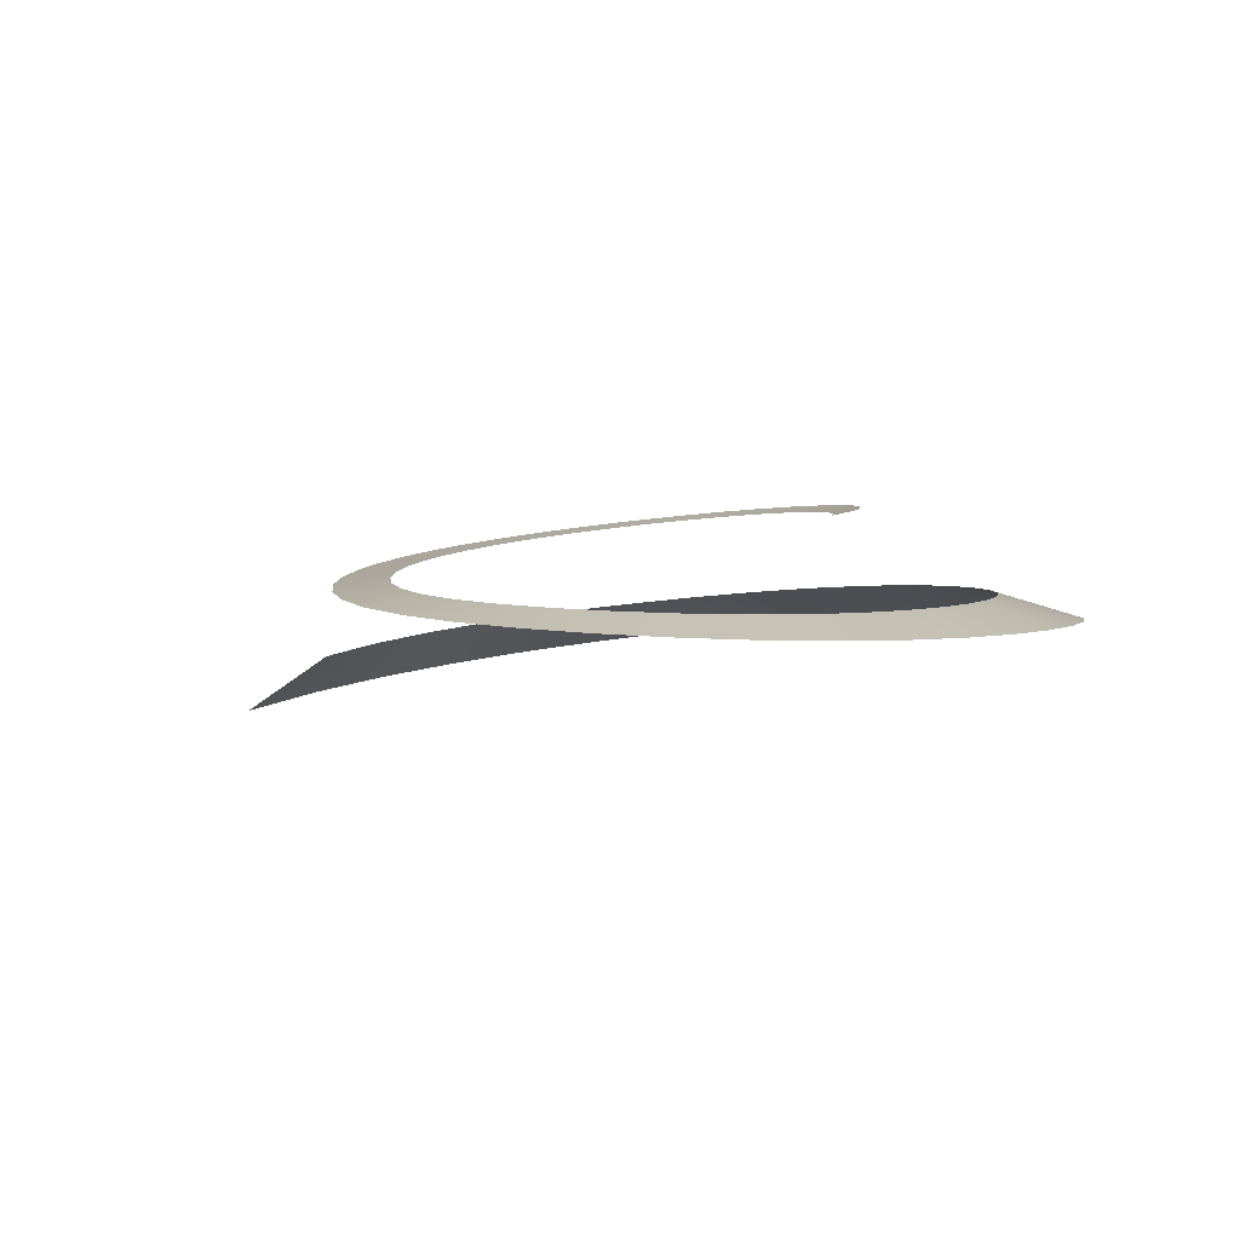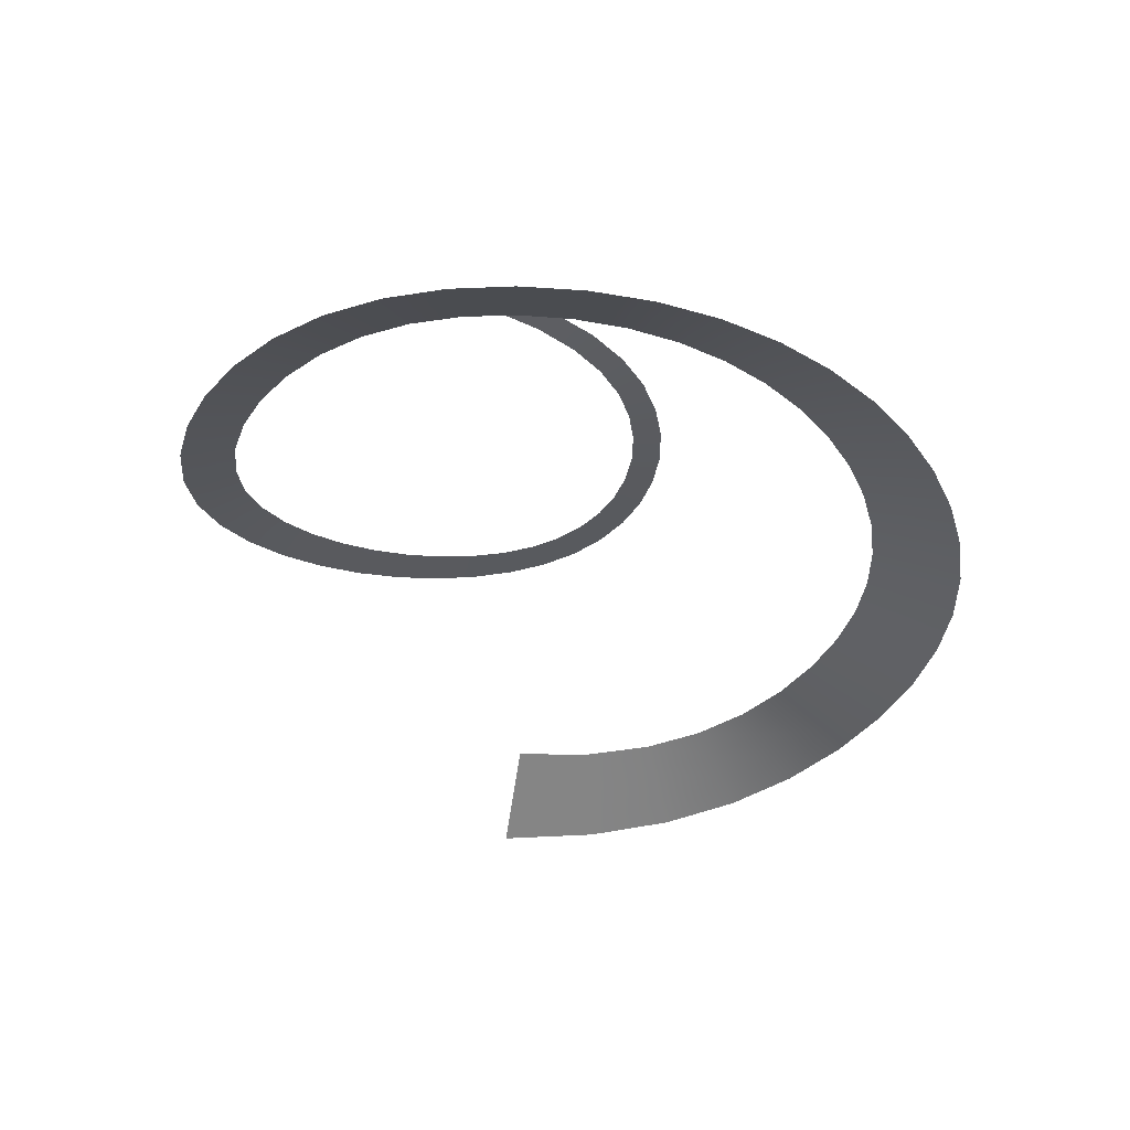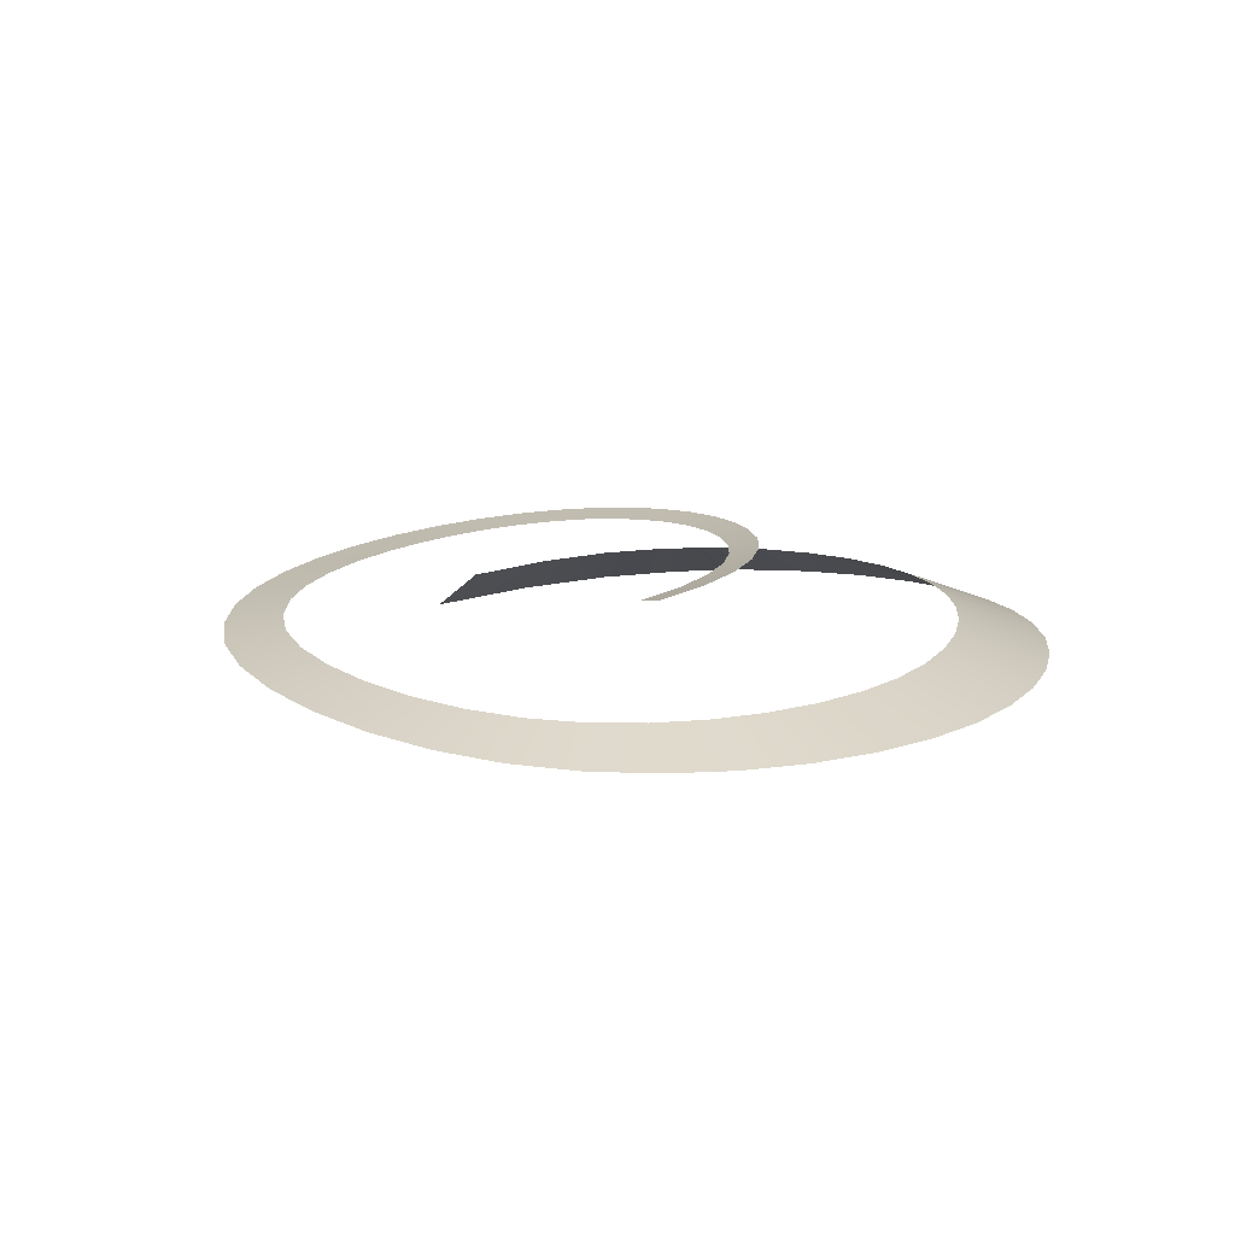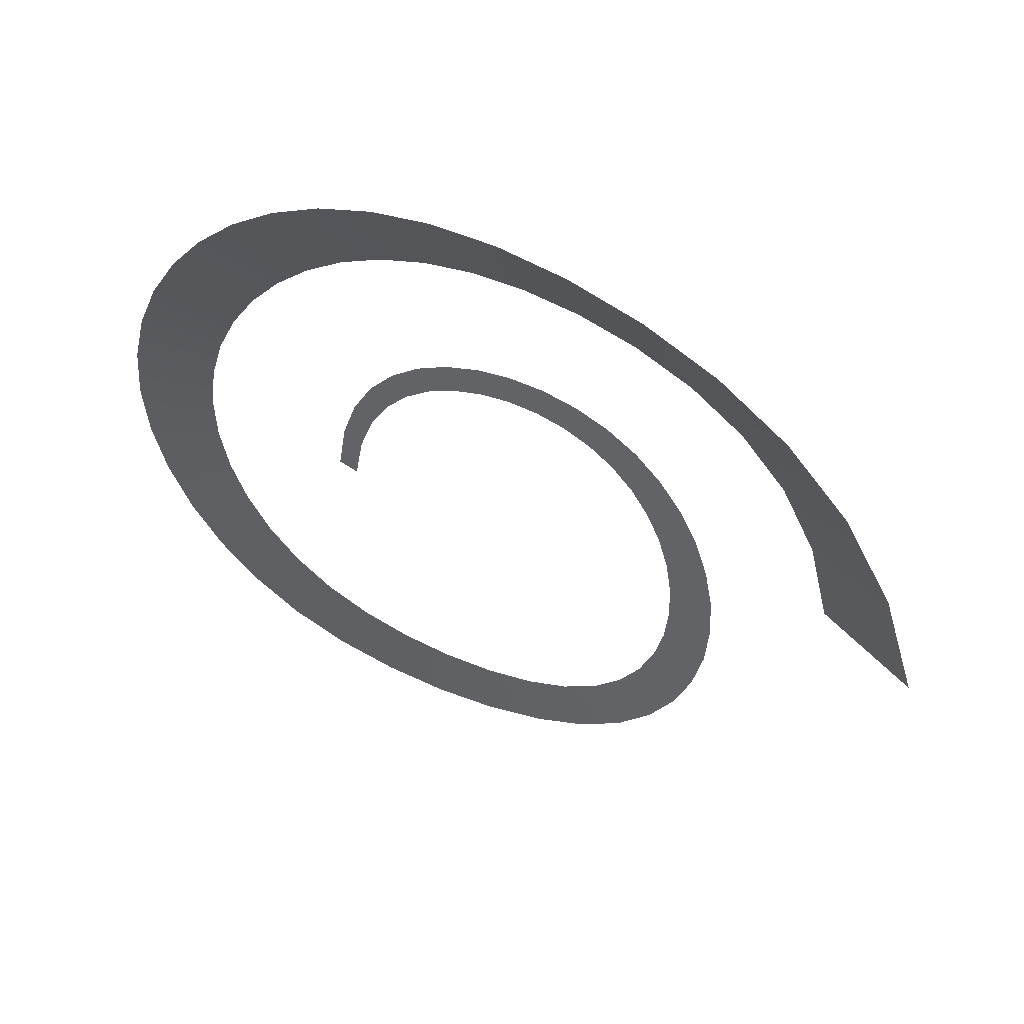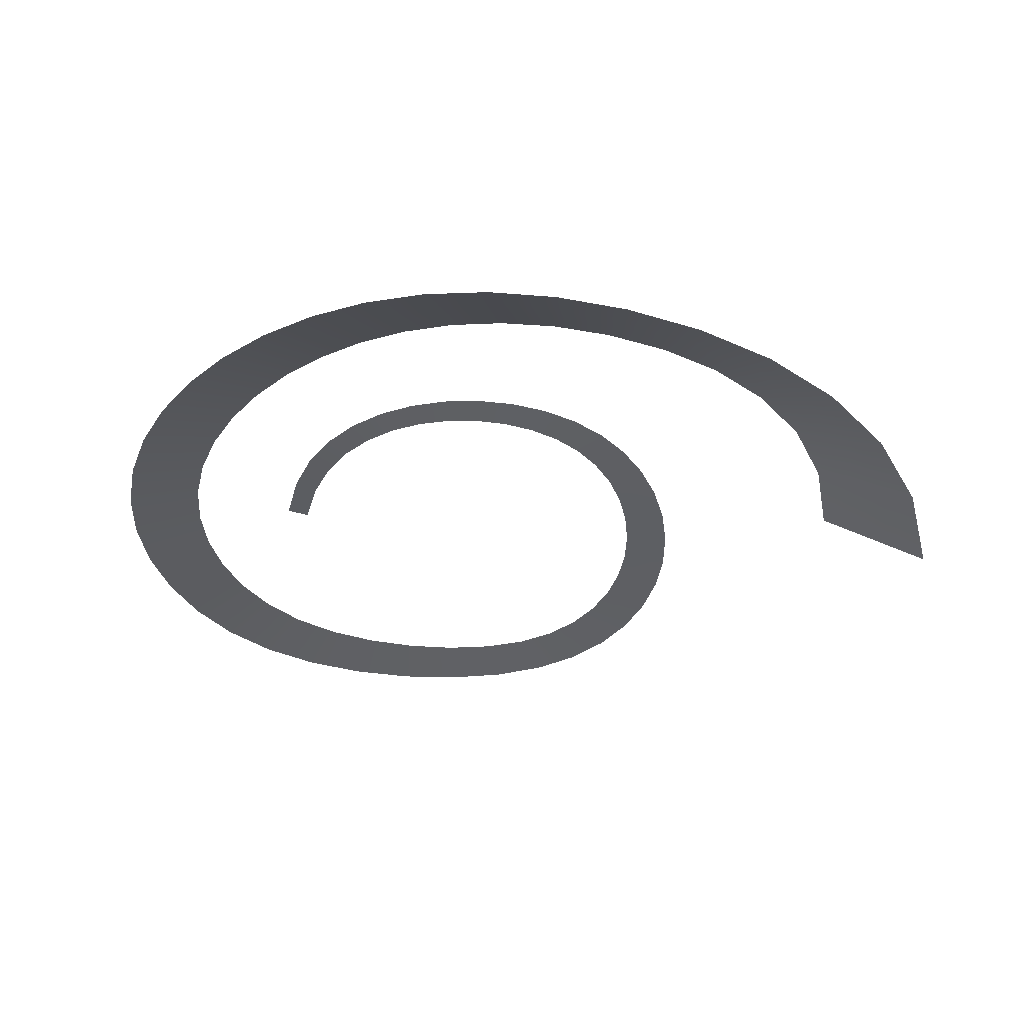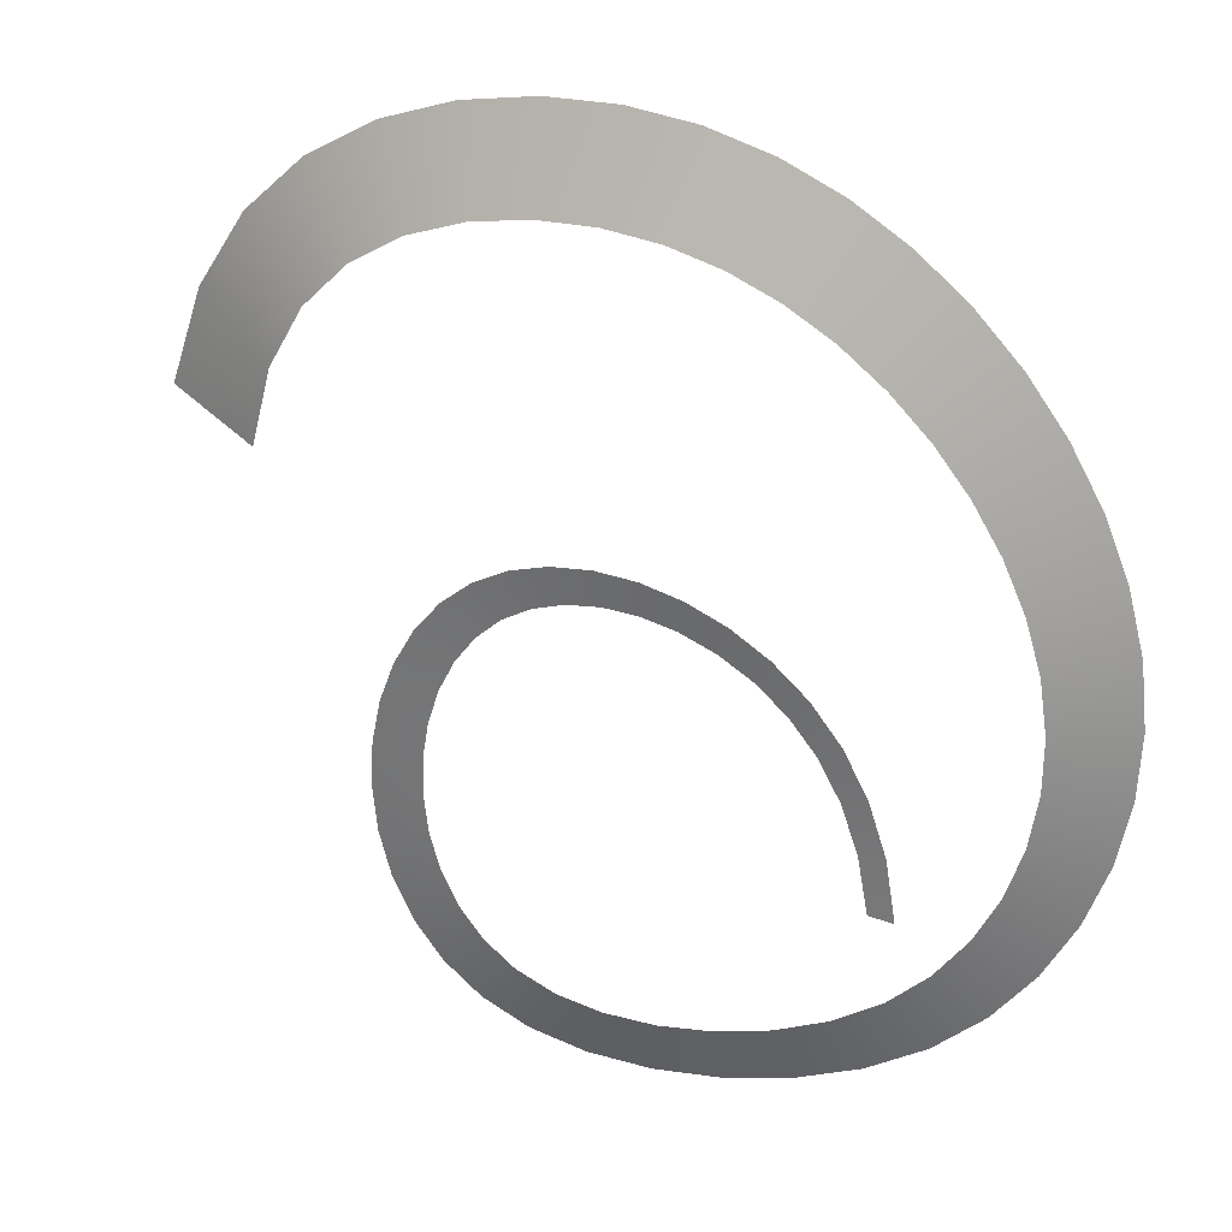
<metadata>
{"format":"obj","ext":"obj","renderer":"f3d","projection":"perspective","resolution":1024,"background":"white","views":[{"elev":6.5,"azim":-163.4,"up":"+Y"},{"elev":-29.1,"azim":-113.1,"up":"+Y"},{"elev":18.7,"azim":-130.4,"up":"+Y"},{"elev":50.6,"azim":24.3,"up":"+Z"},{"elev":-37.3,"azim":-4.6,"up":"+Y"},{"elev":26.7,"azim":-164.4,"up":"+Z"}]}
</metadata>
<code>
g WonderBox_SmokeTrails5
v -0.0431 0.08418 -0.012
v -0.04459 0.08446 -0.02109
v -0.04333 0.08415 -0.02107
v -0.04182 0.08387 -0.01223
v -0.04046 0.08382 -0.004094
v -0.03922 0.08351 -0.004588
v -0.03683 0.08337 0.00267
v -0.03568 0.08306 0.001915
v -0.03237 0.08284 0.008324
v -0.03138 0.08255 0.007319
v -0.02726 0.08225 0.01291
v -0.02646 0.08197 0.01167
v -0.02165 0.08159 0.01646
v -0.02109 0.08134 0.01502
v -0.01572 0.08089 0.019
v -0.01543 0.08067 0.01741
v -0.009623 0.08015 0.02052
v -0.009629 0.07996 0.01882
v -0.003513 0.0794 0.02101
v -0.003835 0.07925 0.01924
v 0.002453 0.07865 0.02044
v 0.001805 0.07854 0.01866
v 0.008118 0.07791 0.0188
v 0.007142 0.07785 0.01706
v 0.01332 0.07722 0.01607
v 0.01203 0.07719 0.01443
v 0.01793 0.07657 0.01226
v 0.01633 0.07659 0.01078
v 0.02186 0.07598 0.007482
v 0.01998 0.07604 0.006223
v 0.02503 0.07544 0.001904
v 0.0229 0.07554 0.0009147
v 0.02739 0.07494 -0.004326
v 0.02506 0.07509 -0.004997
v 0.02886 0.07449 -0.01105
v 0.02638 0.07468 -0.01136
v 0.02938 0.07407 -0.01812
v 0.02681 0.07431 -0.01804
v 0.02886 0.0737 -0.02537
v 0.02629 0.07398 -0.02485
v 0.02725 0.07336 -0.03253
v 0.02473 0.07368 -0.03158
v 0.02444 0.07304 -0.03935
v 0.02207 0.0734 -0.03796
v 0.02037 0.07273 -0.04555
v 0.01823 0.07313 -0.04374
v 0.01495 0.07242 -0.05086
v 0.01312 0.07286 -0.04868
v 0.008095 0.0721 -0.05502
v 0.006677 0.07259 -0.05252
v -0.0001818 0.07177 -0.05779
v -0.001103 0.07231 -0.05504
v -0.009504 0.07143 -0.05911
v -0.009859 0.07202 -0.0562
v -0.0194 0.07108 -0.05896
v -0.01915 0.07172 -0.05598
v -0.02941 0.07073 -0.05731
v -0.02853 0.07142 -0.05435
v -0.03906 0.07038 -0.05414
v -0.03757 0.07112 -0.05129
v -0.04788 0.07003 -0.04943
v -0.04581 0.07082 -0.0468
v -0.05547 0.06969 -0.0432
v -0.05289 0.07054 -0.04089
v -0.06172 0.06935 -0.03568
v -0.05869 0.07025 -0.03378
v -0.06658 0.06898 -0.02715
v -0.06318 0.06994 -0.02573
v -0.07002 0.06859 -0.01788
v -0.06632 0.0696 -0.01699
v -0.07198 0.06814 -0.008146
v -0.06806 0.06922 -0.00783
v -0.07241 0.06764 0.001766
v -0.06836 0.06878 0.0015
v -0.07132 0.06706 0.0116
v -0.06722 0.06828 0.01076
v -0.06878 0.06641 0.02121
v -0.06474 0.06769 0.0198
v -0.06494 0.06567 0.03043
v -0.06103 0.06703 0.02847
v -0.05993 0.06484 0.03914
v -0.05622 0.06629 0.03666
v -0.05388 0.06393 0.0472
v -0.05044 0.06547 0.04422
v -0.04692 0.06292 0.05445
v -0.04382 0.06456 0.05102
v -0.03915 0.06182 0.06076
v -0.03646 0.06355 0.05694
v -0.03064 0.06062 0.06602
v -0.02841 0.06246 0.06185
v -0.02142 0.05932 0.07009
v -0.01972 0.06128 0.06565
v -0.01151 0.05792 0.07285
v -0.01042 0.06002 0.06823
v -0.0009602 0.05643 0.07417
v -0.0005542 0.05867 0.06947
v 0.01021 0.05485 0.07395
v 0.00985 0.05723 0.06927
v 0.02186 0.05318 0.072
v 0.02066 0.05573 0.06748
v 0.03349 0.05147 0.06804
v 0.0314 0.0542 0.06381
v 0.04448 0.04979 0.06172
v 0.04149 0.05271 0.05795
v 0.05421 0.0482 0.05271
v 0.05036 0.0513 0.04958
v 0.06208 0.04675 0.04066
v 0.05743 0.05003 0.03837
v 0.06214 0.04896 0.02401
v 0.06747 0.04551 0.02524
v 0.05683 0.05239 0.02279
v 0.0528 0.05329 0.03609
v 0.05169 0.05572 0.0216
v 0.04832 0.05645 0.03388
v 0.0428 0.05737 0.04344
v 0.04652 0.05438 0.04646
v 0.03851 0.05561 0.05419
v 0.03563 0.05842 0.05056
v 0.02931 0.05692 0.0596
v 0.0273 0.05956 0.05552
v 0.0183 0.06074 0.0586
v 0.01946 0.05828 0.06297
v 0.009492 0.05961 0.06461
v 0.009145 0.06191 0.0601
v -0.0001499 0.06089 0.06478
v 0.0002416 0.06304 0.06025
v -0.008286 0.06412 0.05917
v -0.009338 0.0621 0.06363
v -0.01803 0.06324 0.06123
v -0.01639 0.06513 0.05695
v -0.02403 0.06608 0.05368
v -0.02619 0.0643 0.0577
v -0.03377 0.06528 0.05313
v -0.03116 0.06695 0.04944
v -0.03774 0.06776 0.04431
v -0.04073 0.06618 0.04761
v -0.04701 0.067 0.04126
v -0.0437 0.06849 0.03839
v -0.05252 0.06774 0.03419
v -0.04894 0.06914 0.03179
v -0.05335 0.06971 0.02463
v -0.05713 0.0684 0.02652
v -0.06071 0.06898 0.01839
v -0.05681 0.07022 0.01703
v -0.05921 0.07066 0.009105
v -0.06315 0.06949 0.009919
v -0.06433 0.06993 0.001236
v -0.06042 0.07103 0.00098
v -0.06037 0.07134 -0.00721
v -0.06415 0.0703 -0.007515
v -0.06263 0.07062 -0.01611
v -0.05906 0.0716 -0.01526
v -0.05979 0.07089 -0.02432
v -0.05651 0.07182 -0.02295
v -0.05275 0.07201 -0.03006
v -0.05567 0.07114 -0.03189
v -0.05032 0.07138 -0.03859
v -0.04783 0.07219 -0.03636
v -0.04177 0.07237 -0.04164
v -0.04376 0.07161 -0.04417
v -0.03609 0.07185 -0.04845
v -0.03465 0.07256 -0.0457
v -0.02682 0.07276 -0.04853
v -0.02766 0.0721 -0.05139
v -0.0189 0.07235 -0.05301
v -0.01866 0.07296 -0.05013
v -0.01021 0.0726 -0.05331
v -0.01056 0.07316 -0.05051
v -0.002908 0.07336 -0.04966
v -0.00202 0.07284 -0.05231
v 0.005264 0.07308 -0.05003
v 0.003897 0.07355 -0.04761
v 0.01131 0.07331 -0.0465
v 0.009546 0.07374 -0.0444
v 0.01403 0.07392 -0.0402
v 0.0161 0.07353 -0.04194
v 0.01971 0.07376 -0.03657
v 0.01743 0.0741 -0.03523
v 0.02223 0.07399 -0.03063
v 0.0198 0.0743 -0.02971
v 0.02123 0.07452 -0.02385
v 0.02372 0.07425 -0.02434
v 0.02425 0.07454 -0.01795
v 0.02178 0.07477 -0.01787
v 0.02151 0.07505 -0.01198
v 0.02391 0.07487 -0.01168
v 0.02273 0.07524 -0.005666
v 0.02048 0.07538 -0.006314
v 0.01873 0.07575 -0.001024
v 0.02078 0.07565 -7.045e-05
v 0.0181 0.0761 0.004968
v 0.01628 0.07616 0.003754
v 0.01473 0.07661 0.009306
v 0.01319 0.07663 0.007882
v 0.009485 0.07714 0.01122
v 0.01074 0.07717 0.0128
v 0.00617 0.07778 0.01533
v 0.005229 0.07771 0.01366
v 0.0005345 0.07832 0.01517
v 0.001159 0.07843 0.01689
v -0.004155 0.0791 0.01748
v -0.004466 0.07896 0.01578
v -0.009641 0.0796 0.01548
v -0.009635 0.07978 0.01712
v -0.01514 0.08045 0.01582
v -0.01486 0.08024 0.01429
v -0.02053 0.08109 0.0136
v -0.01999 0.08085 0.01222
v -0.02489 0.08144 0.009255
v -0.02566 0.0817 0.01044
v -0.03038 0.08226 0.006318
v -0.02943 0.08197 0.005349
v -0.03344 0.08246 0.0004342
v -0.03454 0.08276 0.001162
v -0.03798 0.0832 -0.00508
v -0.03679 0.08289 -0.005556
v -0.03931 0.08326 -0.01269
v -0.04055 0.08356 -0.01246
v -0.04208 0.08385 -0.02105
v -0.04087 0.08356 -0.02103
g WonderBox_SmokeTrails5_0
f 3 2 1
f 4 3 1
f 4 1 5
f 6 4 5
f 6 5 7
f 8 6 7
f 8 7 9
f 10 8 9
f 10 9 11
f 12 10 11
f 12 11 13
f 14 12 13
f 14 13 15
f 16 14 15
f 16 15 17
f 18 16 17
f 18 17 19
f 20 18 19
f 20 19 21
f 22 20 21
f 22 21 23
f 24 22 23
f 24 23 25
f 26 24 25
f 26 25 27
f 28 26 27
f 28 27 29
f 30 28 29
f 30 29 31
f 32 30 31
f 32 31 33
f 34 32 33
f 34 33 35
f 36 34 35
f 36 35 37
f 38 36 37
f 38 37 39
f 40 38 39
f 40 39 41
f 42 40 41
f 42 41 43
f 44 42 43
f 44 43 45
f 46 44 45
f 46 45 47
f 48 46 47
f 48 47 49
f 50 48 49
f 50 49 51
f 52 50 51
f 52 51 53
f 54 52 53
f 54 53 55
f 56 54 55
f 56 55 57
f 58 56 57
f 58 57 59
f 60 58 59
f 60 59 61
f 62 60 61
f 62 61 63
f 64 62 63
f 64 63 65
f 66 64 65
f 66 65 67
f 68 66 67
f 68 67 69
f 70 68 69
f 70 69 71
f 72 70 71
f 72 71 73
f 74 72 73
f 74 73 75
f 76 74 75
f 76 75 77
f 78 76 77
f 78 77 79
f 80 78 79
f 80 79 81
f 82 80 81
f 82 81 83
f 84 82 83
f 84 83 85
f 86 84 85
f 86 85 87
f 88 86 87
f 88 87 89
f 90 88 89
f 90 89 91
f 92 90 91
f 92 91 93
f 94 92 93
f 94 93 95
f 96 94 95
f 96 95 97
f 98 96 97
f 98 97 99
f 100 98 99
f 100 99 101
f 102 100 101
f 102 101 103
f 104 102 103
f 104 103 105
f 106 104 105
f 106 105 107
f 108 106 107
f 108 107 109
f 107 110 109
f 108 109 111
f 112 108 111
f 108 112 106
f 112 111 113
f 114 112 113
f 112 114 115
f 116 112 115
f 112 116 106
f 106 116 104
f 116 115 117
f 116 117 104
f 104 117 102
f 115 118 117
f 117 118 119
f 118 120 119
f 117 119 102
f 119 120 121
f 122 119 121
f 122 121 123
f 121 124 123
f 119 122 100
f 102 119 100
f 122 123 98
f 100 122 98
f 123 124 125
f 124 126 125
f 123 125 96
f 98 123 96
f 125 126 127
f 128 125 127
f 128 127 129
f 127 130 129
f 125 128 94
f 96 125 94
f 128 129 92
f 94 128 92
f 129 130 131
f 132 129 131
f 132 131 133
f 131 134 133
f 129 132 90
f 92 129 90
f 132 133 88
f 90 132 88
f 133 134 135
f 136 133 135
f 136 135 137
f 135 138 137
f 133 136 86
f 88 133 86
f 136 137 84
f 86 136 84
f 137 138 139
f 138 140 139
f 137 139 82
f 84 137 82
f 139 140 141
f 142 139 141
f 142 141 143
f 141 144 143
f 139 142 80
f 82 139 80
f 142 143 78
f 80 142 78
f 143 144 145
f 146 143 145
f 146 145 147
f 145 148 147
f 143 146 76
f 78 143 76
f 146 147 74
f 76 146 74
f 147 148 149
f 150 147 149
f 150 149 151
f 149 152 151
f 147 150 72
f 74 147 72
f 150 151 70
f 72 150 70
f 151 152 153
f 152 154 153
f 151 153 68
f 70 151 68
f 153 154 155
f 156 153 155
f 156 155 157
f 155 158 157
f 153 156 66
f 68 153 66
f 156 157 64
f 66 156 64
f 157 158 159
f 160 157 159
f 160 159 161
f 159 162 161
f 157 160 62
f 64 157 62
f 160 161 60
f 62 160 60
f 161 162 163
f 164 161 163
f 164 163 165
f 163 166 165
f 161 164 58
f 60 161 58
f 164 165 56
f 58 164 56
f 165 166 167
f 166 168 167
f 165 167 54
f 56 165 54
f 167 168 169
f 170 167 169
f 170 169 171
f 169 172 171
f 167 170 52
f 54 167 52
f 170 171 50
f 52 170 50
f 171 172 173
f 172 174 173
f 171 173 48
f 50 171 48
f 173 174 175
f 176 173 175
f 176 175 177
f 175 178 177
f 173 176 46
f 48 173 46
f 176 177 44
f 46 176 44
f 177 178 179
f 178 180 179
f 177 179 42
f 44 177 42
f 179 180 181
f 182 179 181
f 182 181 183
f 181 184 183
f 179 182 40
f 42 179 40
f 182 183 38
f 40 182 38
f 183 184 185
f 186 183 185
f 186 185 187
f 185 188 187
f 183 186 36
f 38 183 36
f 186 187 34
f 36 186 34
f 187 188 189
f 190 187 189
f 190 189 191
f 189 192 191
f 187 190 32
f 34 187 32
f 190 191 30
f 32 190 30
f 191 192 193
f 192 194 193
f 191 193 28
f 30 191 28
f 193 194 195
f 196 193 195
f 196 195 197
f 195 198 197
f 193 196 26
f 28 193 26
f 196 197 24
f 26 196 24
f 197 198 199
f 200 197 199
f 200 199 201
f 199 202 201
f 197 200 22
f 24 197 22
f 200 201 20
f 22 200 20
f 201 202 203
f 204 201 203
f 204 203 205
f 203 206 205
f 201 204 18
f 20 201 18
f 204 205 16
f 18 204 16
f 205 206 207
f 206 208 207
f 205 207 14
f 16 205 14
f 207 208 209
f 210 207 209
f 210 209 211
f 209 212 211
f 207 210 12
f 14 207 12
f 210 211 10
f 12 210 10
f 211 212 213
f 214 211 213
f 214 213 215
f 213 216 215
f 211 214 8
f 10 211 8
f 214 215 6
f 8 214 6
f 215 216 217
f 218 215 217
f 218 217 219
f 217 220 219
f 215 218 4
f 6 215 4
f 218 219 3
f 4 218 3

</code>
